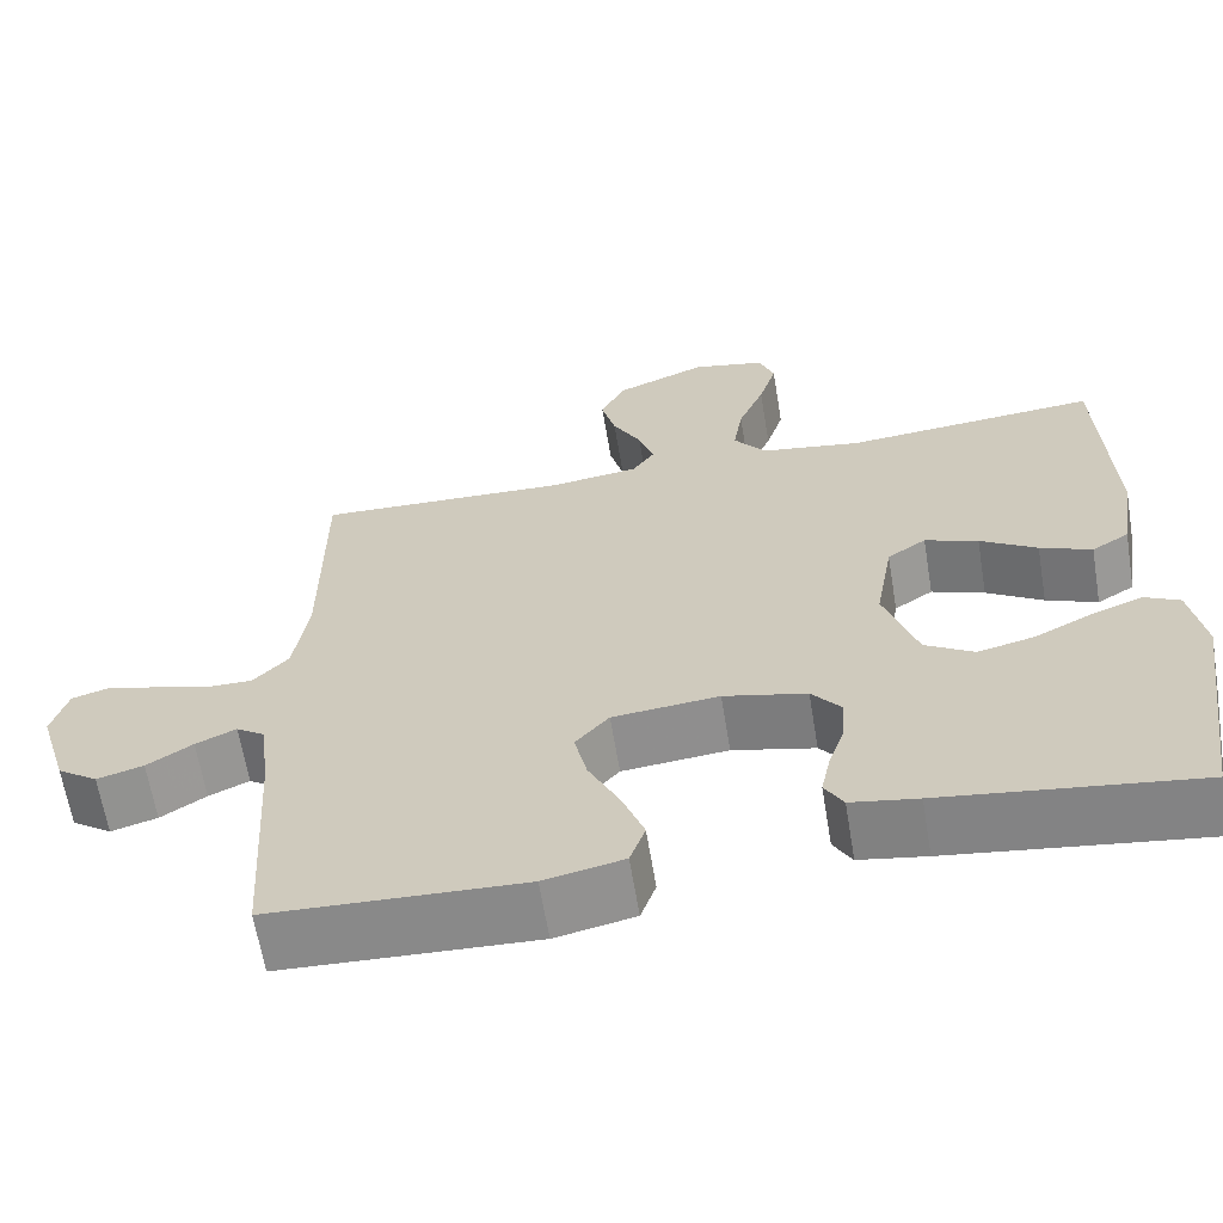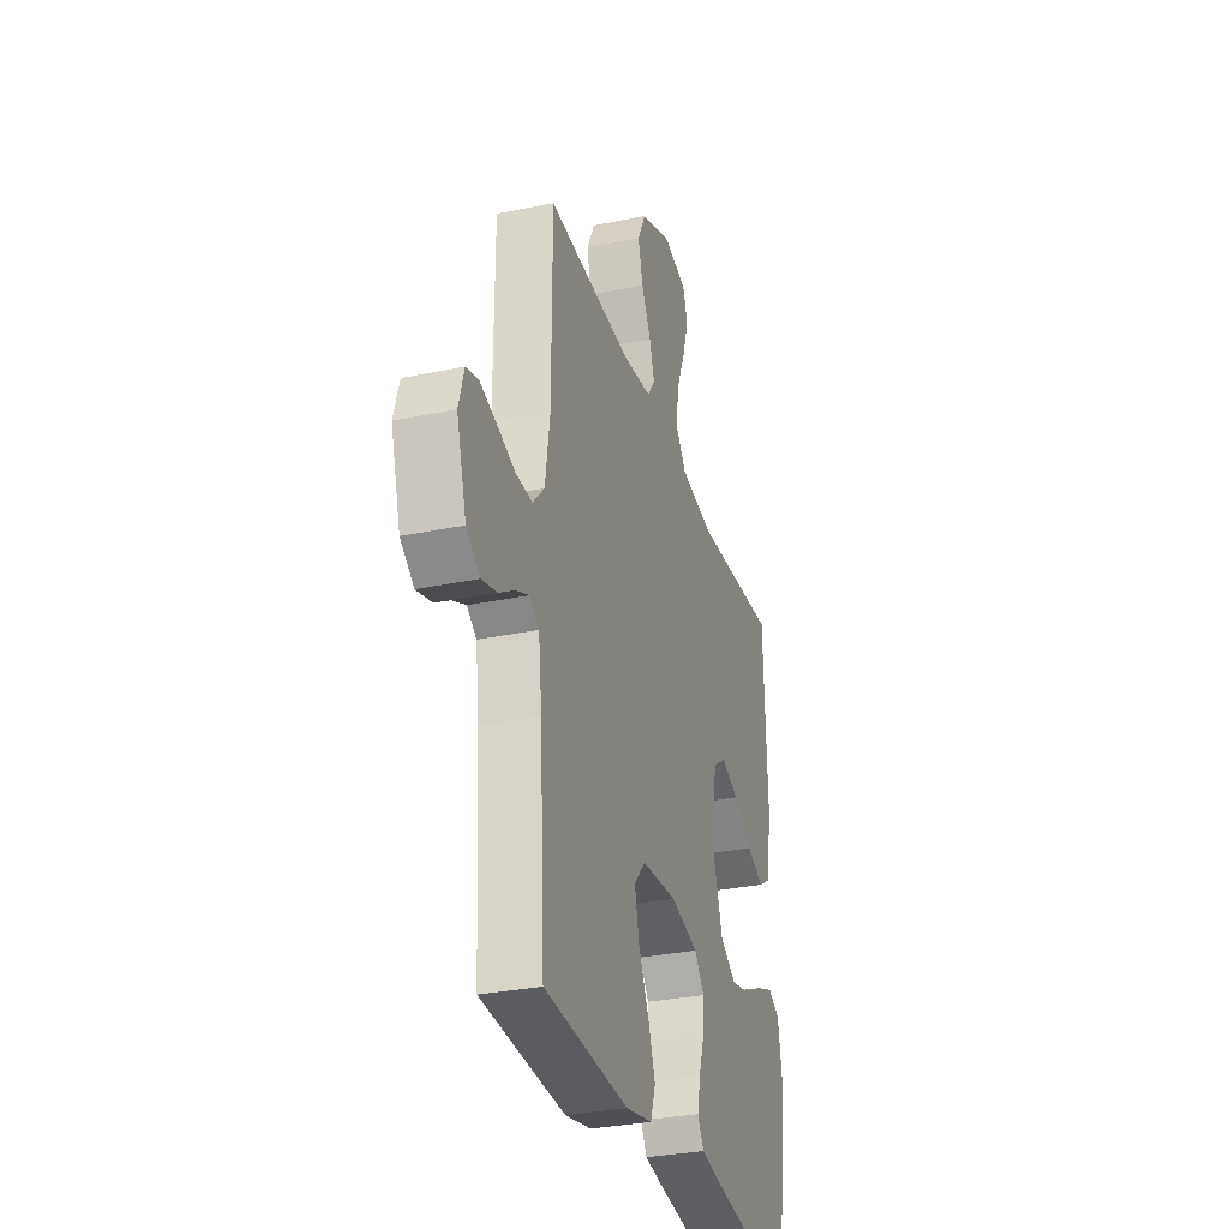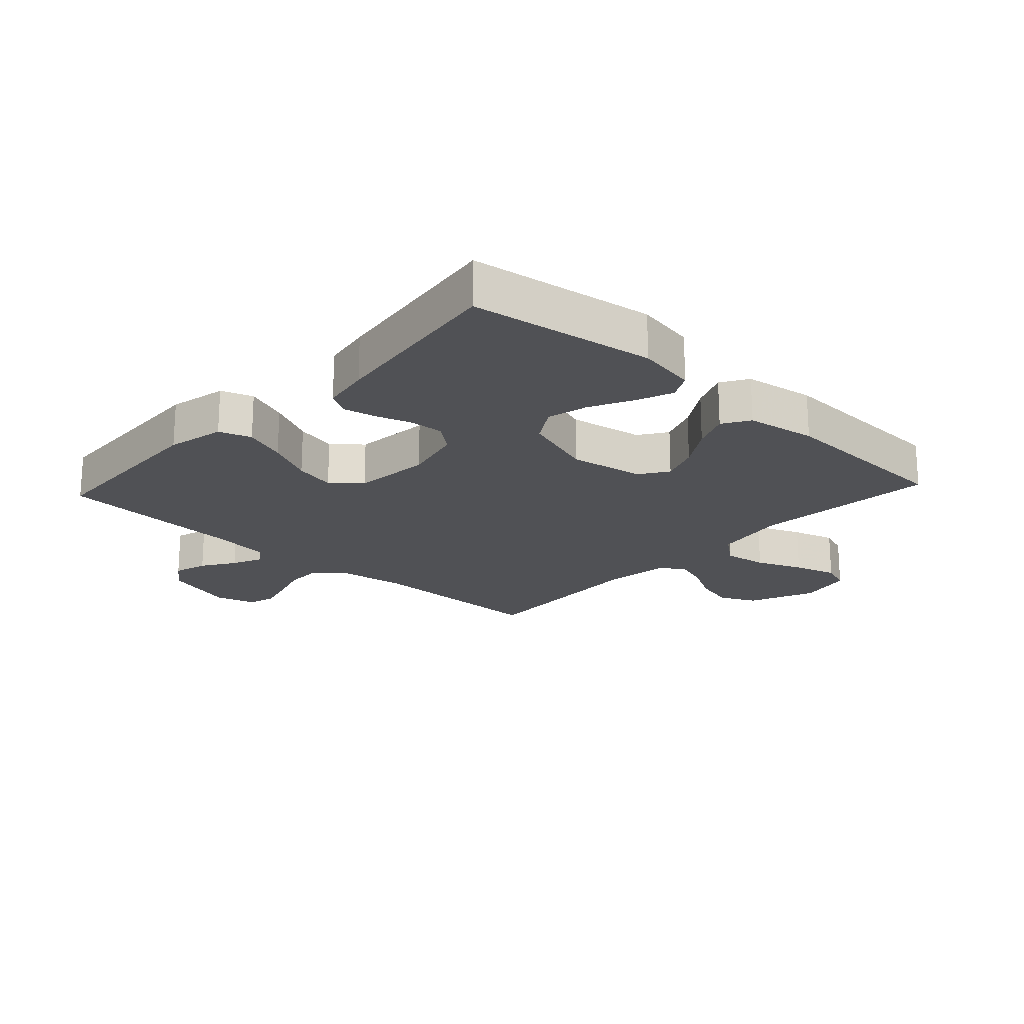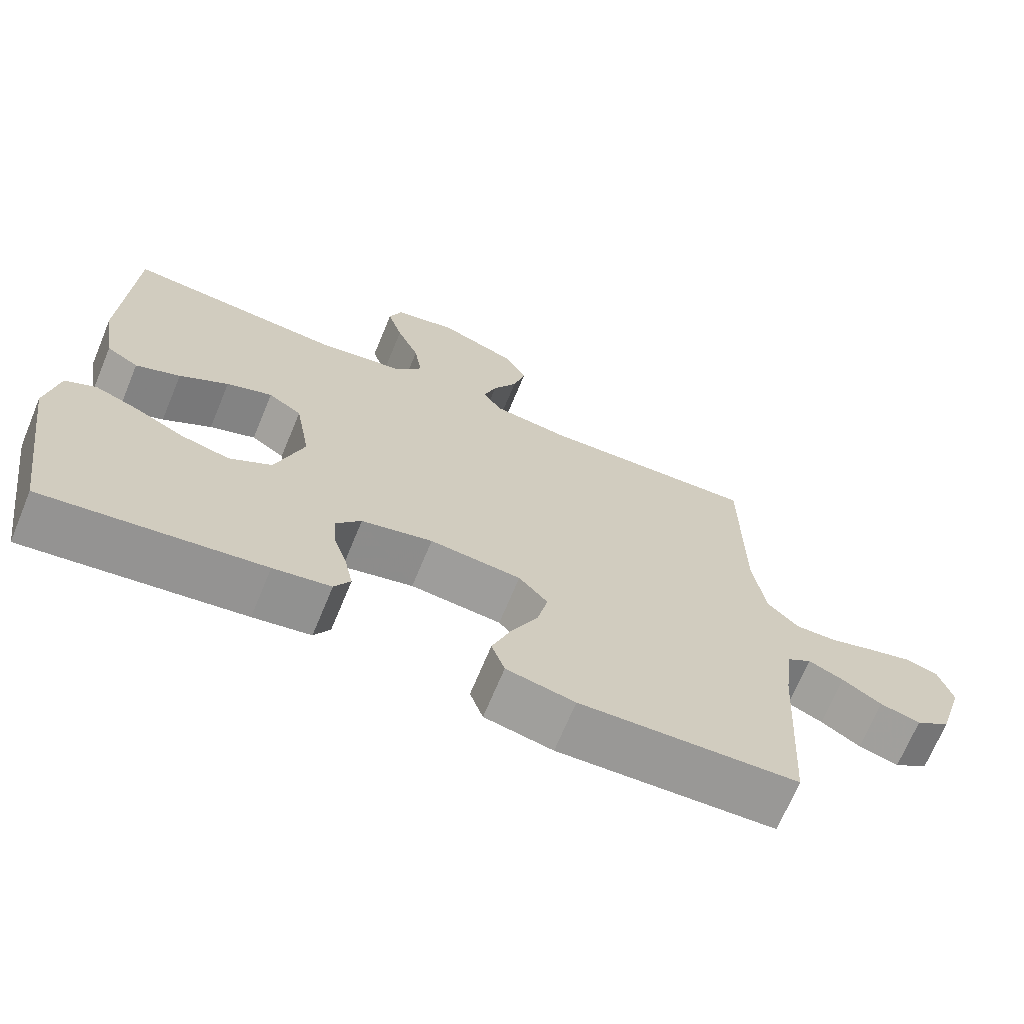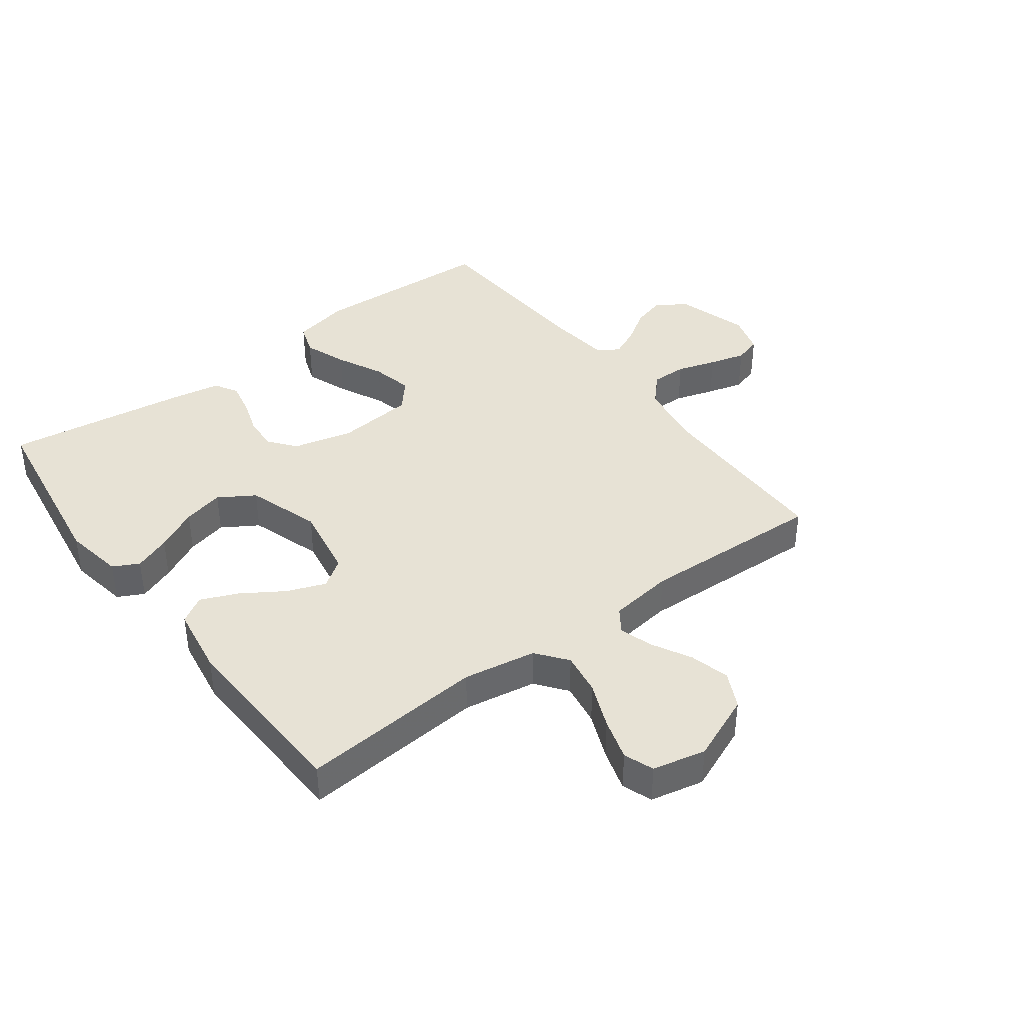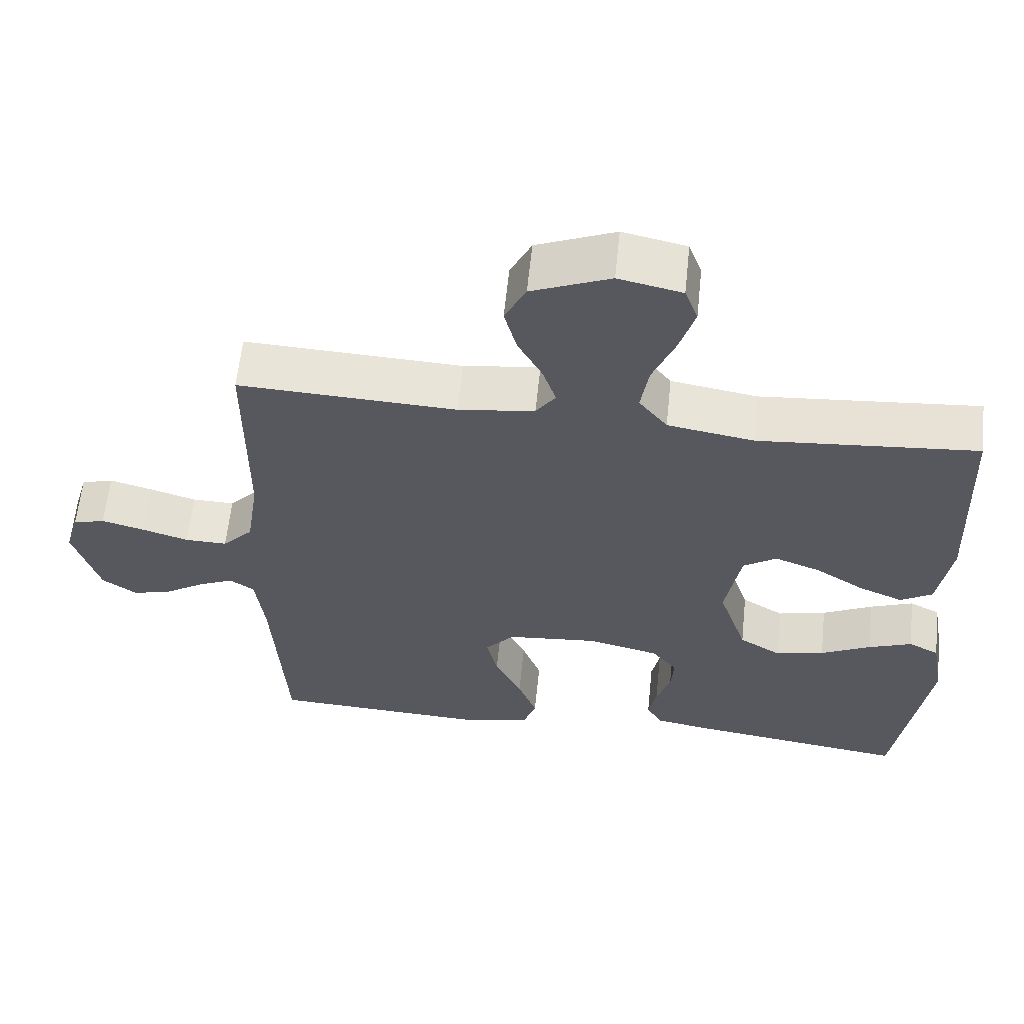
<metadata>
{"format":"obj","ext":"obj","renderer":"f3d","projection":"perspective","resolution":1024,"background":"white","views":[{"elev":-63.8,"azim":-170.6,"up":"+Z"},{"elev":-31.2,"azim":106.5,"up":"+Z"},{"elev":-20.2,"azim":-132.8,"up":"+Y"},{"elev":-69.4,"azim":-22.5,"up":"+Z"},{"elev":40.1,"azim":-36.8,"up":"+Y"},{"elev":60.8,"azim":-174.1,"up":"+Z"}]}
</metadata>
<code>
v -0.5 0.07 0.5
v -0.2 0.07 0.475
v -0.081 0.07 0.495
v -0.042 0.07 0.545
v -0.053 0.07 0.615
v -0.084 0.07 0.69
v -0.105 0.07 0.759
v -0.087 0.07 0.808
v 0 0.07 0.827
v 0.108 0.07 0.782
v 0.137 0.07 0.723
v 0.12 0.07 0.658
v 0.086 0.07 0.595
v 0.068 0.07 0.54
v 0.095 0.07 0.501
v 0.2 0.07 0.487
v 0.5 0.07 0.5
v 0.501 0.07 0.2
v 0.518 0.07 0.087
v 0.56 0.07 0.042
v 0.618 0.07 0.043
v 0.682 0.07 0.063
v 0.741 0.07 0.079
v 0.785 0.07 0.066
v 0.804 0.07 0
v 0.769 0.07 -0.117
v 0.721 0.07 -0.151
v 0.666 0.07 -0.135
v 0.612 0.07 -0.1
v 0.564 0.07 -0.078
v 0.53 0.07 -0.101
v 0.518 0.07 -0.2
v 0.5 0.07 -0.5
v 0.2 0.07 -0.514
v 0.106 0.07 -0.494
v 0.088 0.07 -0.442
v 0.114 0.07 -0.372
v 0.151 0.07 -0.296
v 0.166 0.07 -0.229
v 0.126 0.07 -0.183
v 0 0.07 -0.171
v -0.098 0.07 -0.195
v -0.133 0.07 -0.239
v -0.129 0.07 -0.295
v -0.11 0.07 -0.353
v -0.099 0.07 -0.406
v -0.121 0.07 -0.444
v -0.2 0.07 -0.458
v -0.5 0.07 -0.5
v -0.544 0.07 -0.2
v -0.527 0.07 -0.103
v -0.485 0.07 -0.081
v -0.425 0.07 -0.104
v -0.356 0.07 -0.139
v -0.289 0.07 -0.155
v -0.231 0.07 -0.119
v -0.192 0.07 0
v -0.213 0.07 0.121
v -0.259 0.07 0.152
v -0.322 0.07 0.128
v -0.389 0.07 0.085
v -0.45 0.07 0.059
v -0.494 0.07 0.086
v -0.512 0.07 0.2
v -0.5 0 0.5
v -0.2 0 0.475
v -0.081 0 0.495
v -0.042 0 0.545
v -0.053 0 0.615
v -0.084 0 0.69
v -0.105 0 0.759
v -0.087 0 0.808
v 0 0 0.827
v 0.108 0 0.782
v 0.137 0 0.723
v 0.12 0 0.658
v 0.086 0 0.595
v 0.068 0 0.54
v 0.095 0 0.501
v 0.2 0 0.487
v 0.5 0 0.5
v 0.501 0 0.2
v 0.518 0 0.087
v 0.56 0 0.042
v 0.618 0 0.043
v 0.682 0 0.063
v 0.741 0 0.079
v 0.785 0 0.066
v 0.804 0 0
v 0.769 0 -0.117
v 0.721 0 -0.151
v 0.666 0 -0.135
v 0.612 0 -0.1
v 0.564 0 -0.078
v 0.53 0 -0.101
v 0.518 0 -0.2
v 0.5 0 -0.5
v 0.2 0 -0.514
v 0.106 0 -0.494
v 0.088 0 -0.442
v 0.114 0 -0.372
v 0.151 0 -0.296
v 0.166 0 -0.229
v 0.126 0 -0.183
v 0 0 -0.171
v -0.098 0 -0.195
v -0.133 0 -0.239
v -0.129 0 -0.295
v -0.11 0 -0.353
v -0.099 0 -0.406
v -0.121 0 -0.444
v -0.2 0 -0.458
v -0.5 0 -0.5
v -0.544 0 -0.2
v -0.527 0 -0.103
v -0.485 0 -0.081
v -0.425 0 -0.104
v -0.356 0 -0.139
v -0.289 0 -0.155
v -0.231 0 -0.119
v -0.192 0 0
v -0.213 0 0.121
v -0.259 0 0.152
v -0.322 0 0.128
v -0.389 0 0.085
v -0.45 0 0.059
v -0.494 0 0.086
v -0.512 0 0.2
f 63 64 1 2
f 60 61 62 63
f 59 60 63 2
f 58 59 2 3
f 57 58 3 4
f 51 52 53 54
f 51 54 55
f 50 51 55
f 49 50 55
f 48 49 55 56
f 44 45 46 47
f 43 44 47 48
f 35 36 37 38
f 33 34 35 38
f 32 33 38 39
f 31 32 39 40
f 26 27 28 29
f 26 29 30
f 25 26 30
f 24 25 30
f 21 22 23 24
f 21 24 30
f 20 21 30 31
f 16 17 18
f 15 16 18 19
f 10 11 12 13
f 10 13 14
f 9 10 14
f 8 9 14
f 5 6 7 8
f 5 8 14
f 4 5 14 15
f 43 48 56 57
f 42 43 57 4
f 41 42 4 15
f 20 31 40 41
f 15 19 20 41
f 66 65 128 127
f 127 126 125 124
f 66 127 124 123
f 67 66 123 122
f 68 67 122 121
f 118 117 116 115
f 119 118 115
f 119 115 114
f 119 114 113
f 120 119 113 112
f 111 110 109 108
f 112 111 108 107
f 102 101 100 99
f 102 99 98 97
f 103 102 97 96
f 104 103 96 95
f 93 92 91 90
f 94 93 90
f 94 90 89
f 94 89 88
f 88 87 86 85
f 94 88 85
f 95 94 85 84
f 82 81 80
f 83 82 80 79
f 77 76 75 74
f 78 77 74
f 78 74 73
f 78 73 72
f 72 71 70 69
f 78 72 69
f 79 78 69 68
f 121 120 112 107
f 68 121 107 106
f 79 68 106 105
f 105 104 95 84
f 105 84 83 79
f 1 65 66 2
f 2 66 67 3
f 3 67 68 4
f 4 68 69 5
f 5 69 70 6
f 6 70 71 7
f 7 71 72 8
f 8 72 73 9
f 9 73 74 10
f 10 74 75 11
f 11 75 76 12
f 12 76 77 13
f 13 77 78 14
f 14 78 79 15
f 15 79 80 16
f 16 80 81 17
f 17 81 82 18
f 18 82 83 19
f 19 83 84 20
f 20 84 85 21
f 21 85 86 22
f 22 86 87 23
f 23 87 88 24
f 24 88 89 25
f 25 89 90 26
f 26 90 91 27
f 27 91 92 28
f 28 92 93 29
f 29 93 94 30
f 30 94 95 31
f 31 95 96 32
f 32 96 97 33
f 33 97 98 34
f 34 98 99 35
f 35 99 100 36
f 36 100 101 37
f 37 101 102 38
f 38 102 103 39
f 39 103 104 40
f 40 104 105 41
f 41 105 106 42
f 42 106 107 43
f 43 107 108 44
f 44 108 109 45
f 45 109 110 46
f 46 110 111 47
f 47 111 112 48
f 48 112 113 49
f 49 113 114 50
f 50 114 115 51
f 51 115 116 52
f 52 116 117 53
f 53 117 118 54
f 54 118 119 55
f 55 119 120 56
f 56 120 121 57
f 57 121 122 58
f 58 122 123 59
f 59 123 124 60
f 60 124 125 61
f 61 125 126 62
f 62 126 127 63
f 63 127 128 64
f 64 128 65 1

</code>
